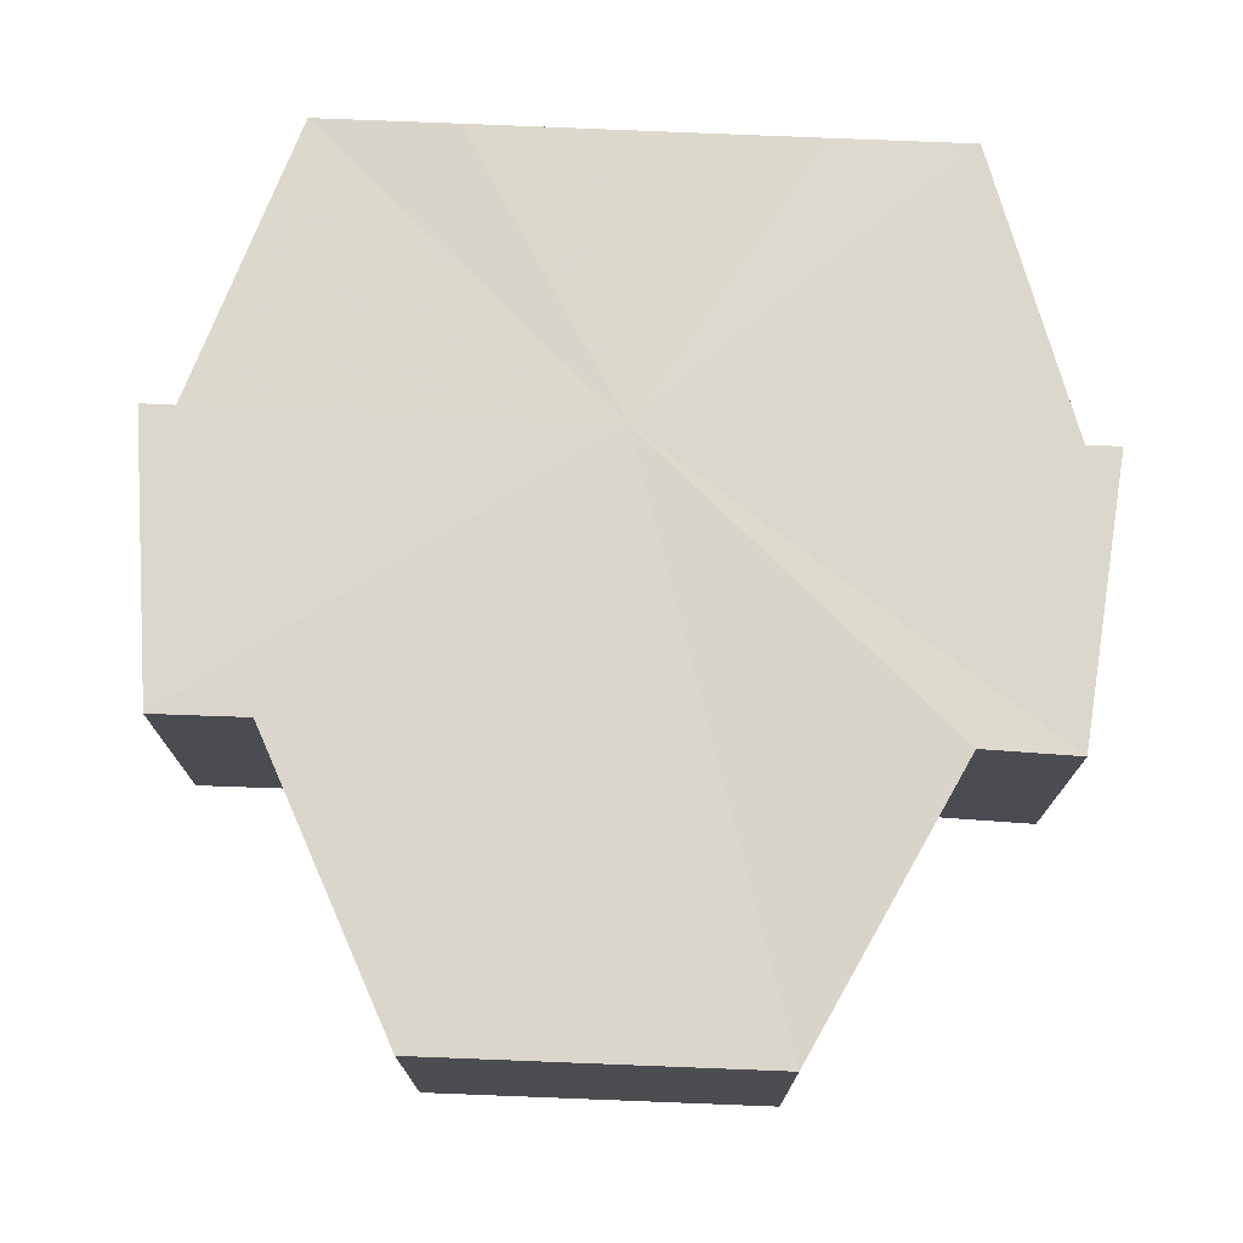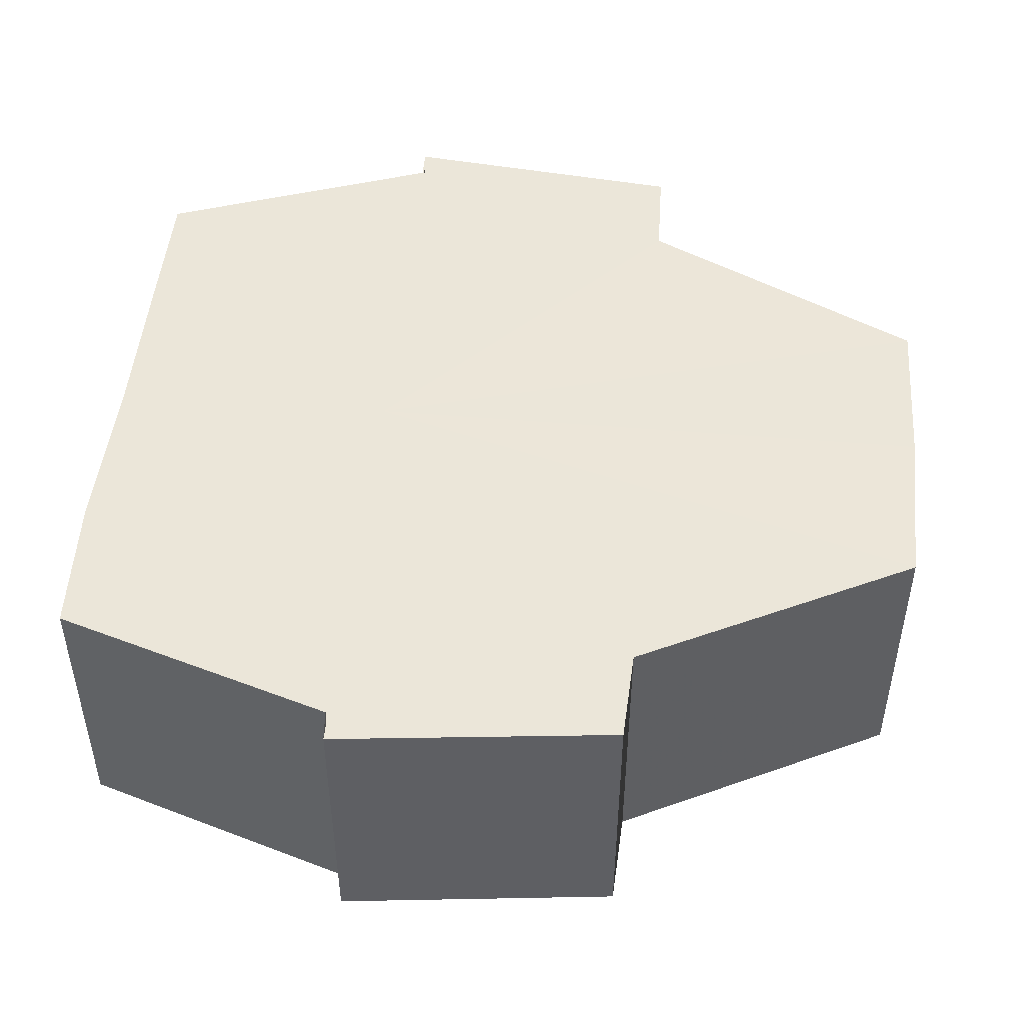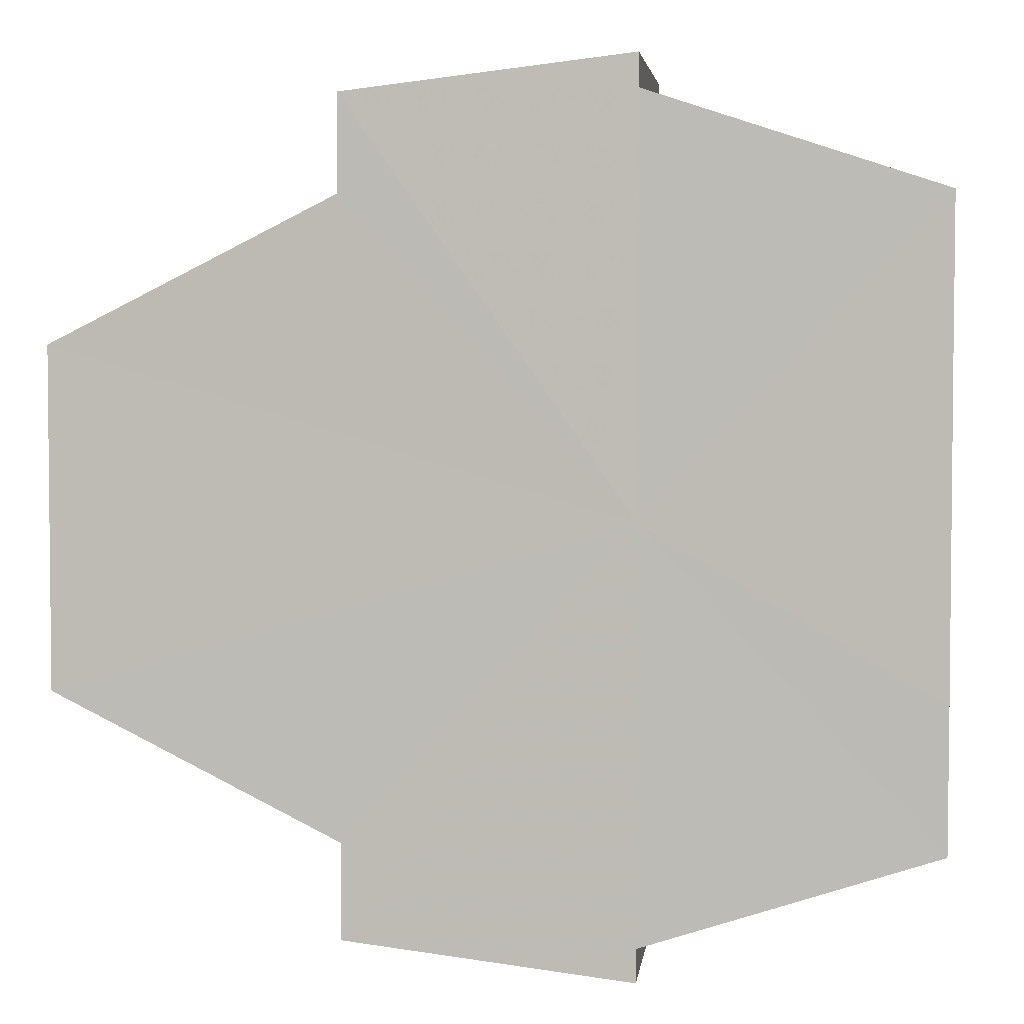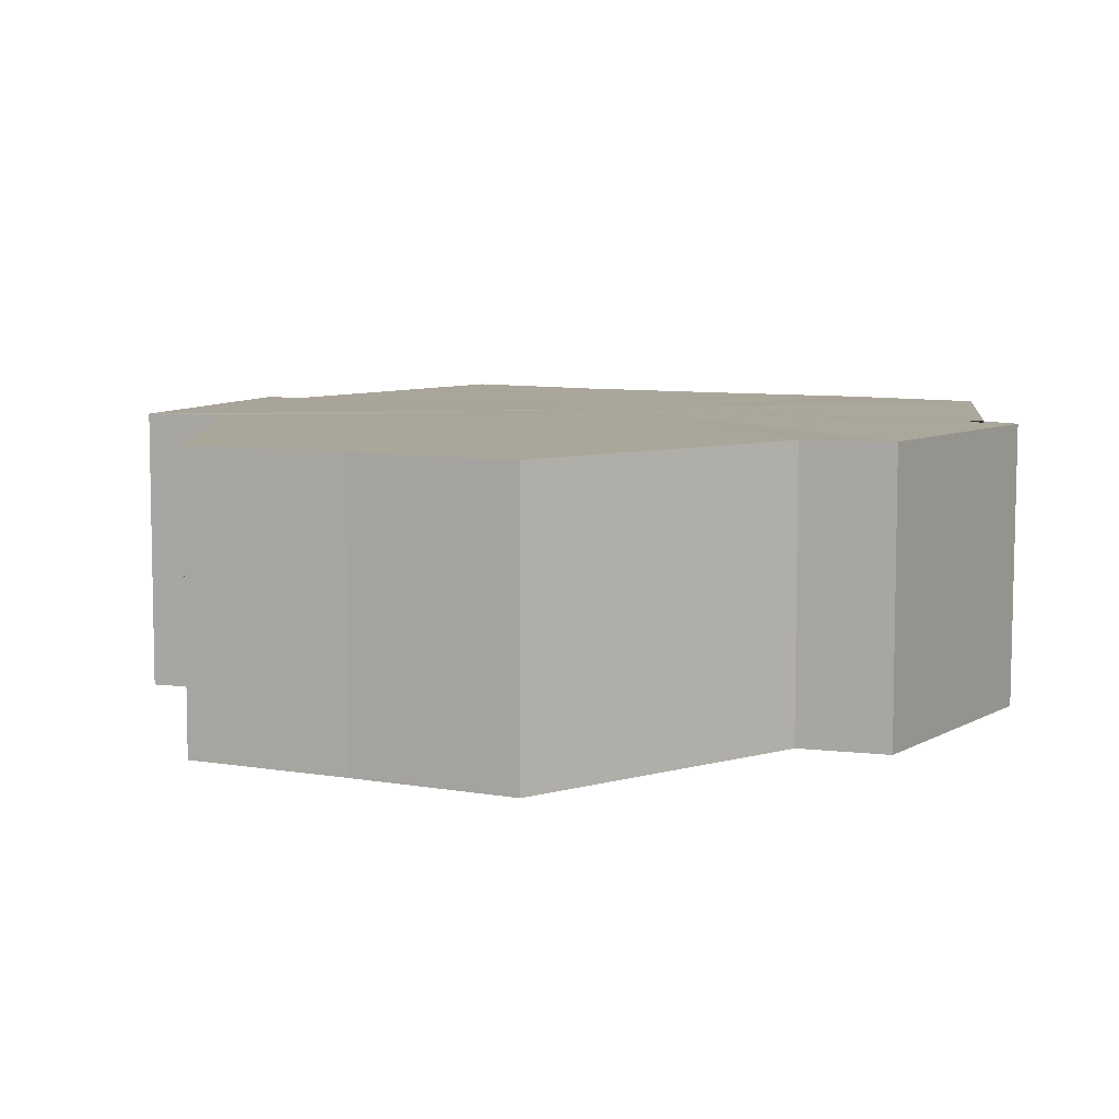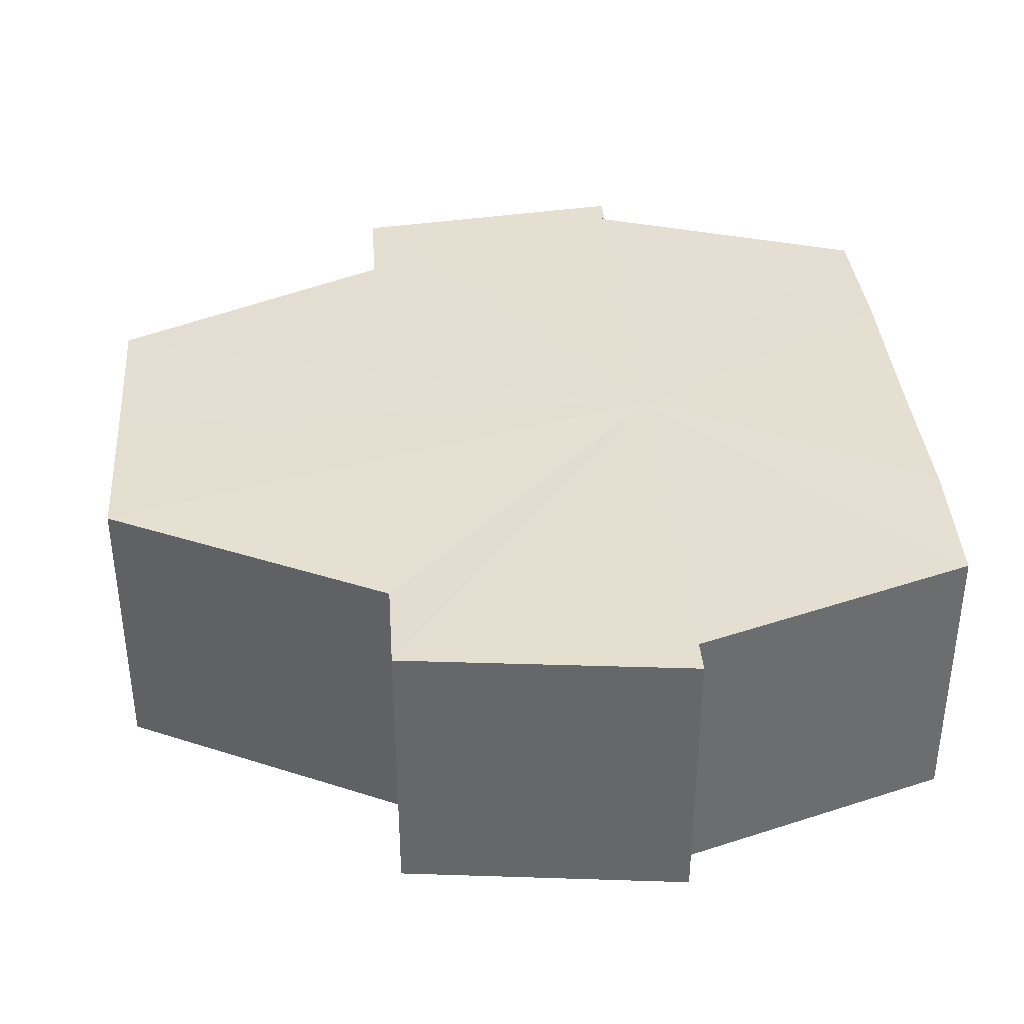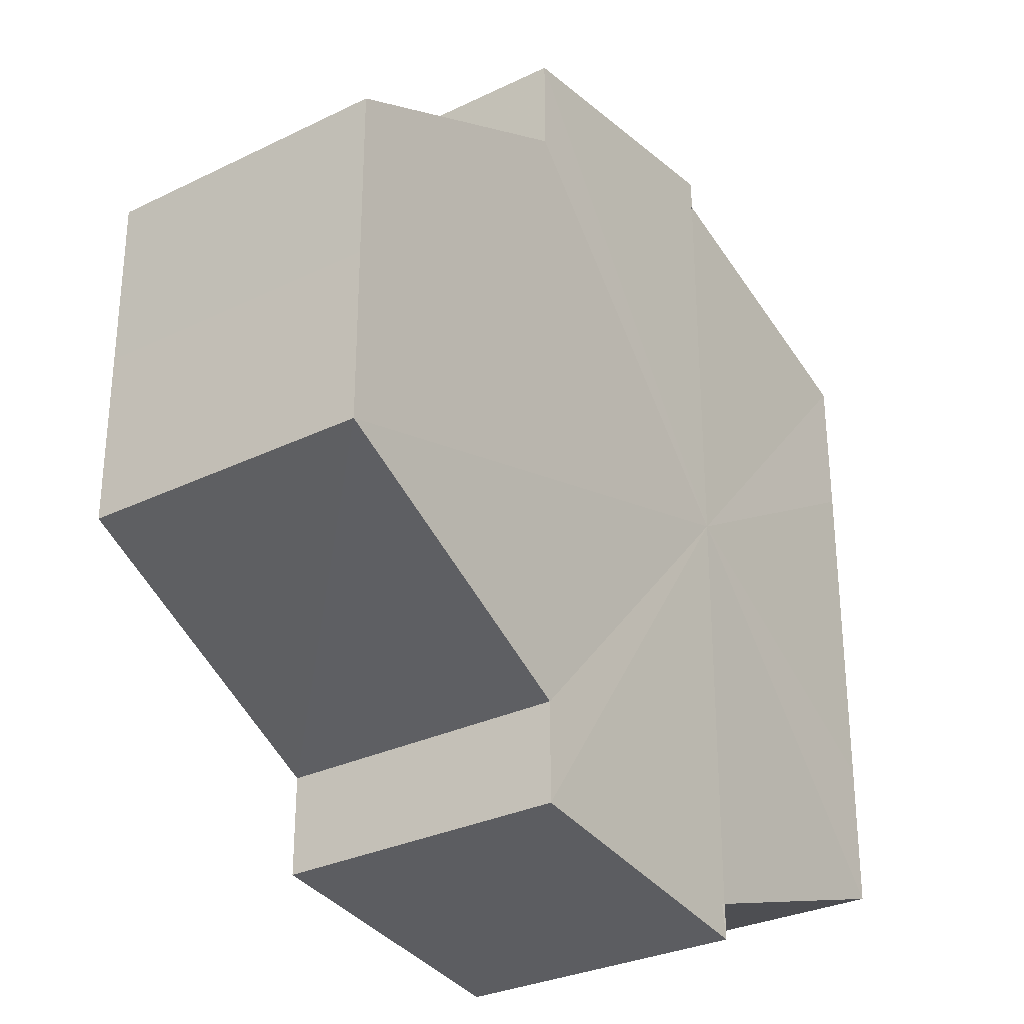
<metadata>
{"format":"obj","ext":"obj","renderer":"f3d","projection":"perspective","resolution":1024,"background":"white","views":[{"elev":73.4,"azim":92.7,"up":"+Y"},{"elev":47.9,"azim":5.0,"up":"+Y"},{"elev":3.9,"azim":-173.2,"up":"+Z"},{"elev":7.8,"azim":115.6,"up":"+Y"},{"elev":37.0,"azim":175.8,"up":"+Y"},{"elev":-30.3,"azim":125.1,"up":"+Z"}]}
</metadata>
<code>
o 20639
v 2201 1857 7.495
v 2201 1857 7.496
v 2201 1857 7.495
v 2201 1857 7.496
v 2201 1857 7.496
v 2201 1857 7.511
v 2201 1857 7.495
v 2201 1857 7.5
v 2201 1857 7.496
v 2201 1857 7.495
v 2201 1857 7.505
v 2201 1857 7.496
v 2201 1857 7.495
v 2201 1857 7.511
v 2201 1857 7.5
v 2201 1857 7.496
v 2201 1857 7.517
v 2201 1857 7.505
v 2201 1857 7.5
v 2201 1857 7.522
v 2201 1857 7.511
v 2201 1857 7.505
v 2201 1857 7.517
v 2201 1857 7.511
v 2201 1857 7.522
v 2201 1857 7.517
v 2201 1857 7.525
v 2201 1857 7.522
v 2201 1857 7.525
v 2201 1857 7.522
v 2201 1857 7.525
v 2201 1857 7.526
v 2201 1857 7.517
v 2201 1857 7.522
v 2201 1857 7.525
v 2201 1857 7.526
v 2201 1857 7.525
v 2201 1857 7.526
v 2201 1857 7.511
v 2201 1857 7.517
v 2201 1857 7.505
v 2201 1857 7.511
v 2201 1857 7.5
v 2201 1857 7.505
v 2201 1857 7.496
v 2201 1857 7.5
v 2201 1857 7.496
v 2201 1857 7.5
v 2201 1857 7.505
v 2201 1857 7.5
v 2201 1857 7.511
v 2201 1857 7.505
v 2201 1857 7.517
v 2201 1857 7.511
v 2201 1857 7.522
v 2201 1857 7.517
v 2201 1857 7.525
v 2201 1857 7.522
v 2201 1857 7.526
v 2201 1857 7.525
v 2201 1857 7.526
v 2201 1857 7.526
v 2201 1857 7.525
v 2201 1857 7.525
v 2201 1857 7.522
v 2201 1857 7.517
v 2201 1857 7.522
v 2201 1857 7.511
v 2201 1857 7.517
v 2201 1857 7.505
v 2201 1857 7.511
v 2201 1857 7.5
v 2201 1857 7.505
v 2201 1857 7.496
v 2201 1857 7.5
v 2201 1857 7.522
v 2201 1857 7.525
v 2201 1857 7.517
v 2201 1857 7.511
v 2201 1857 7.505
v 2201 1857 7.5
v 2201 1857 7.496
v 2201 1857 7.511
v 2201 1857 7.496
v 2201 1857 7.5
v 2201 1857 7.505
v 2201 1857 7.511
v 2201 1857 7.517
v 2201 1857 7.522
v 2201 1857 7.525
v 2201 1857 7.526
v 2201 1857 7.5
v 2201 1857 7.496
v 2201 1857 7.505
v 2201 1857 7.511
v 2201 1857 7.517
v 2201 1857 7.522
v 2201 1857 7.525
f 1 2 3
f 3 4 5
f 6 4 7
f 6 8 4
f 9 7 10
f 6 11 8
f 12 13 9
f 6 14 11
f 15 12 16
f 6 17 14
f 18 19 15
f 6 20 17
f 21 22 18
f 23 24 21
f 25 26 23
f 27 28 25
f 6 29 20
f 30 29 31
f 6 32 29
f 33 34 30
f 35 32 36
f 37 38 35
f 39 40 33
f 41 42 39
f 43 44 41
f 45 46 43
f 47 48 45
f 48 49 50
f 49 51 52
f 51 53 54
f 53 55 56
f 55 57 58
f 59 60 61
f 62 60 63
f 64 65 63
f 65 66 67
f 66 68 69
f 68 70 71
f 70 72 73
f 72 74 75
f 6 76 77
f 6 78 76
f 6 79 78
f 6 80 79
f 6 81 80
f 6 82 81
f 83 10 84
f 83 84 85
f 83 85 86
f 83 86 87
f 83 87 88
f 83 88 89
f 83 89 90
f 83 90 91
f 83 92 93
f 83 94 92
f 83 95 94
f 83 96 95
f 83 97 96
f 83 98 97

</code>
